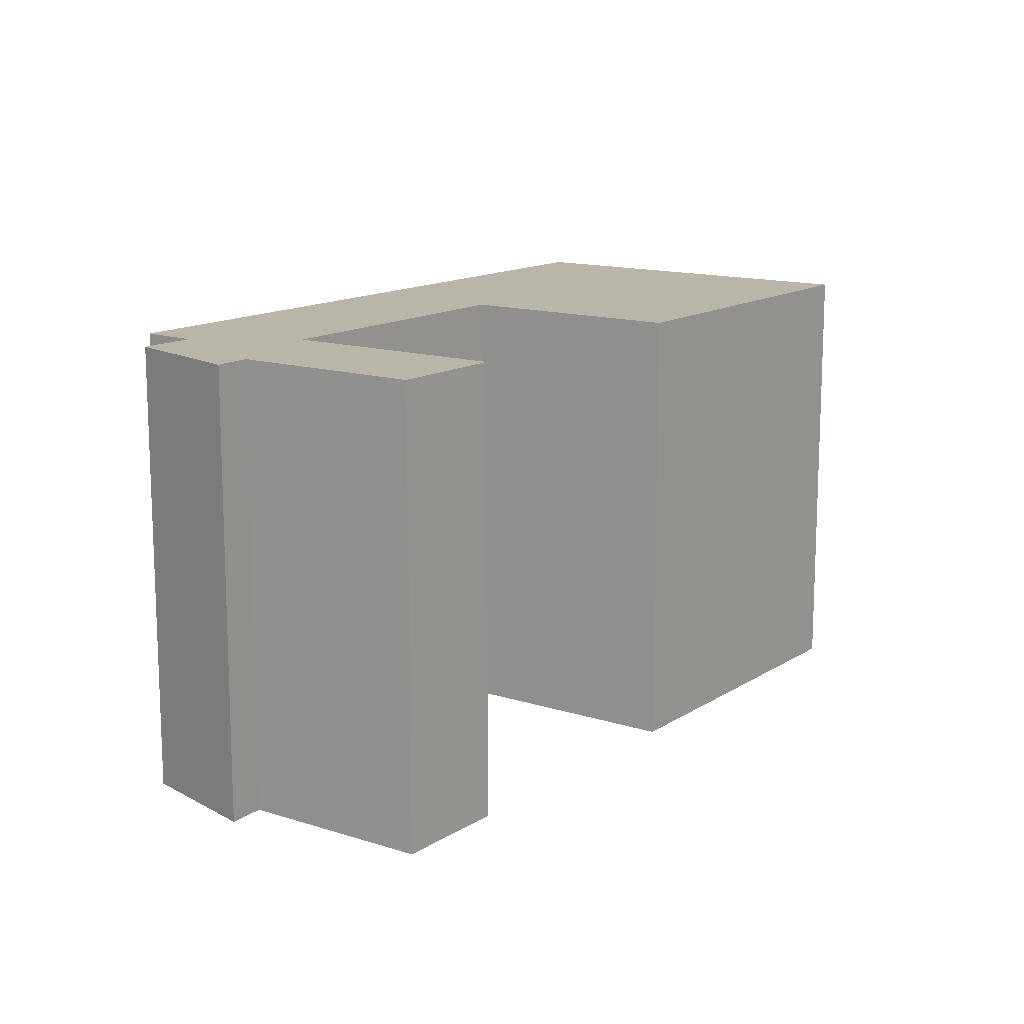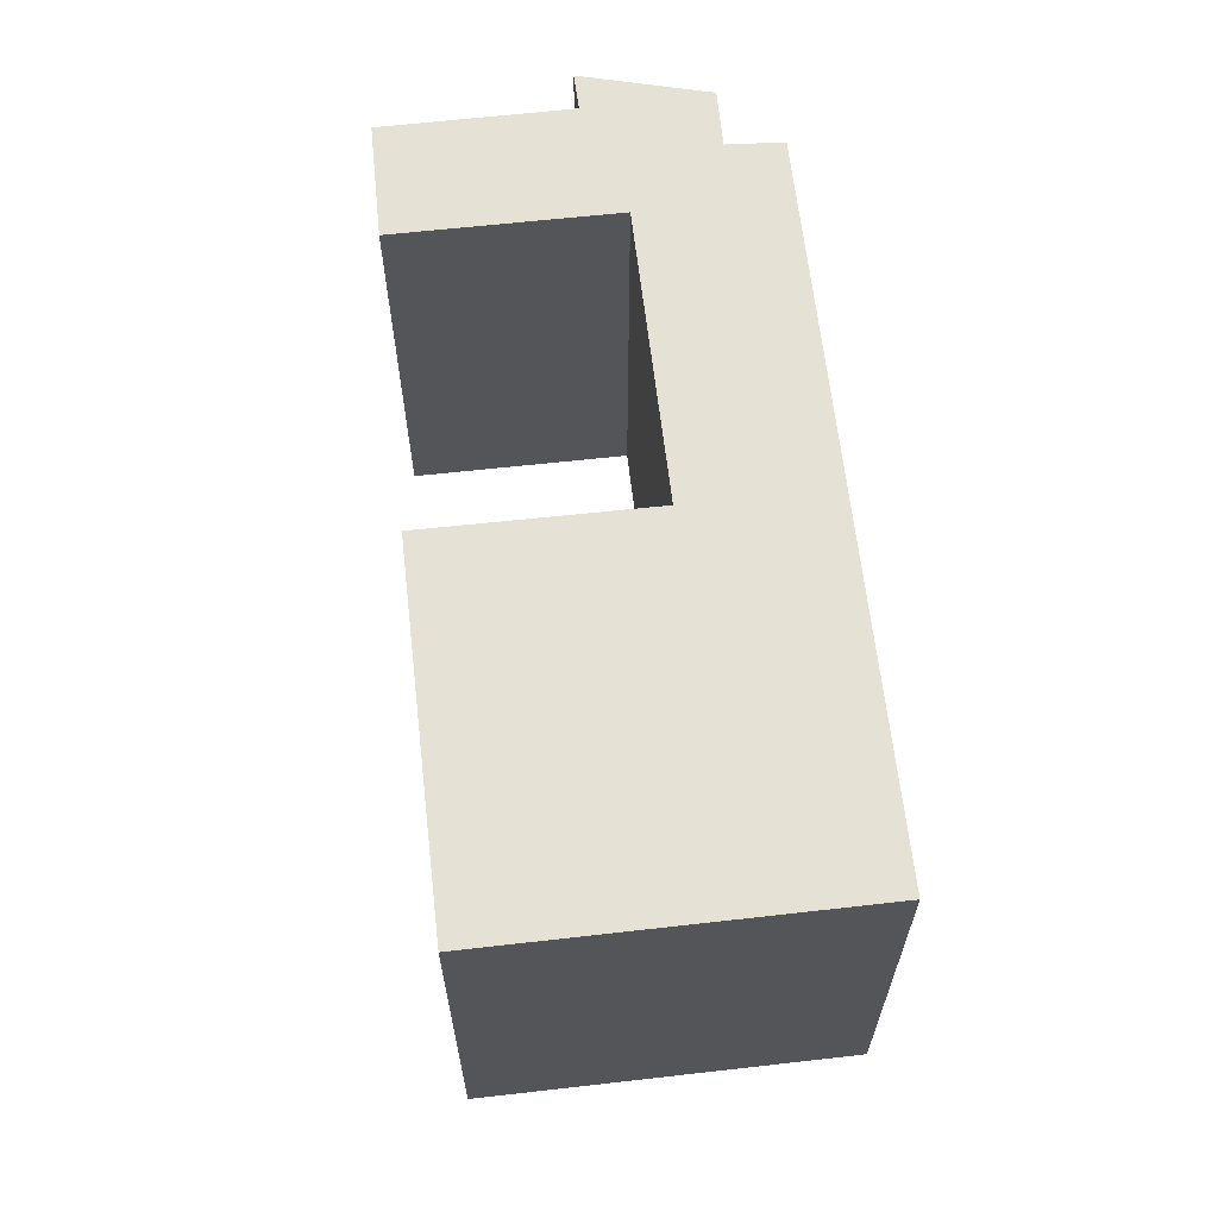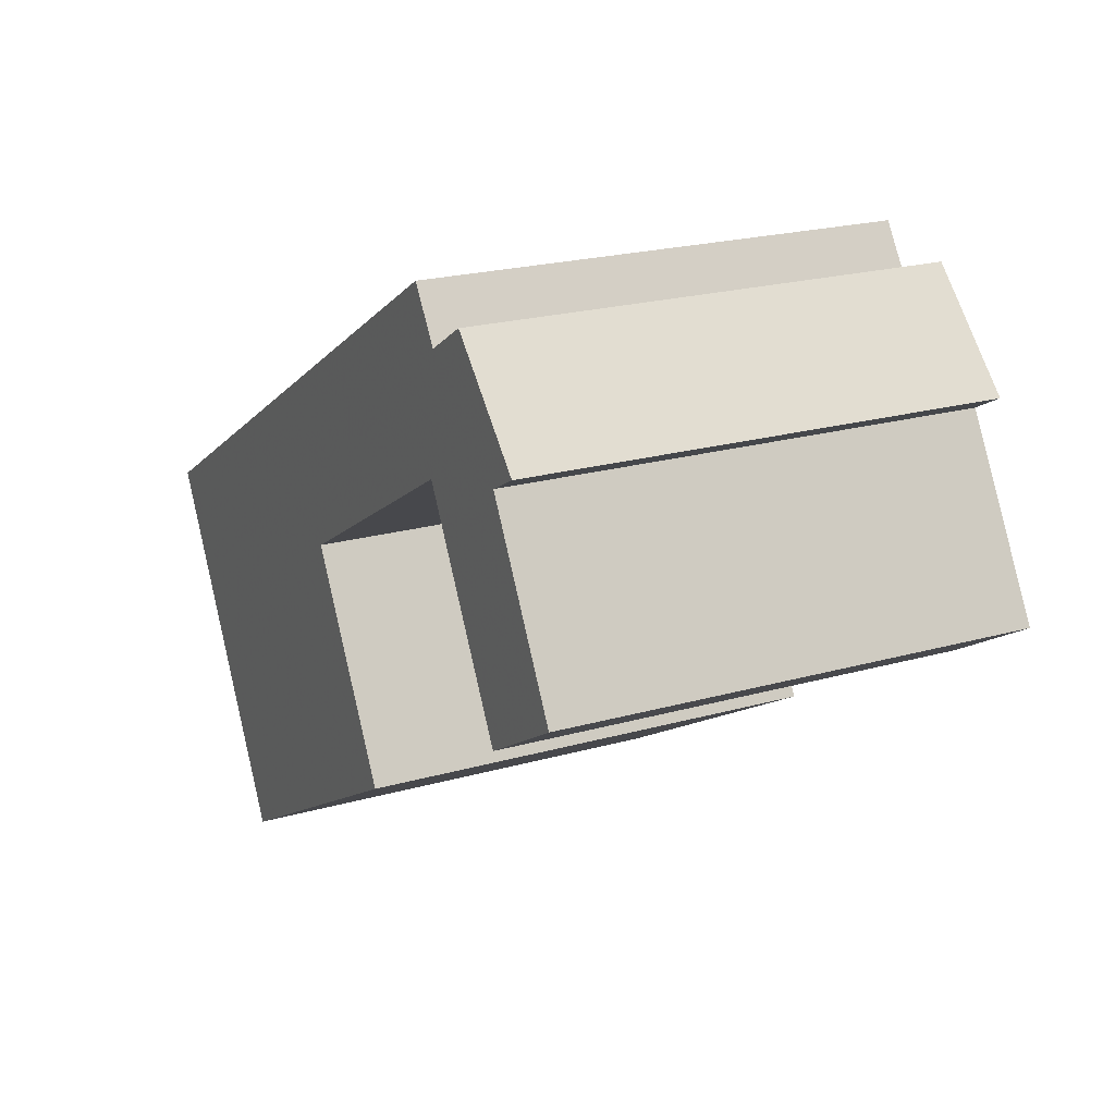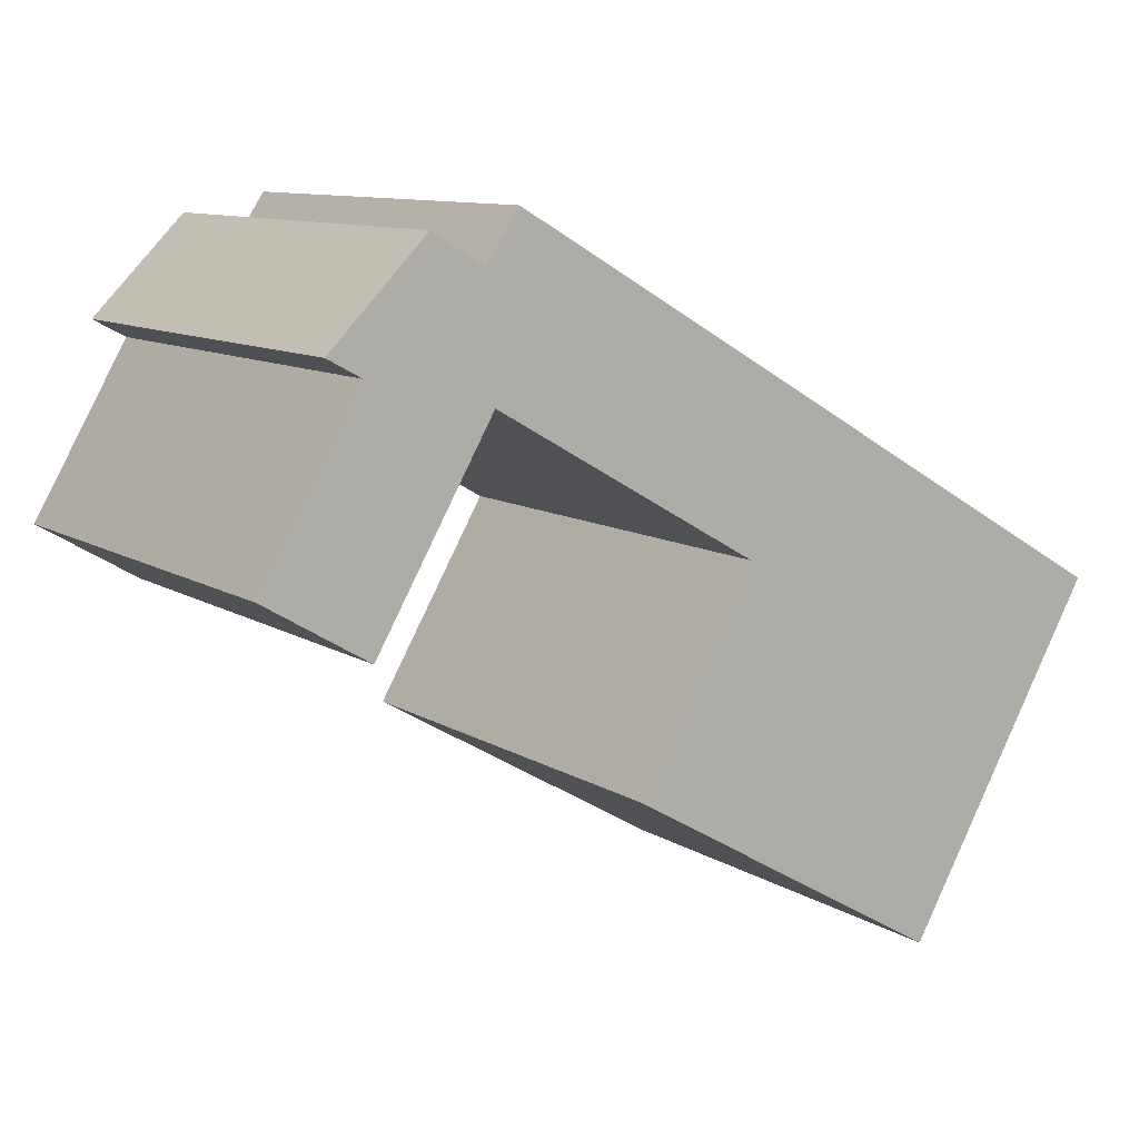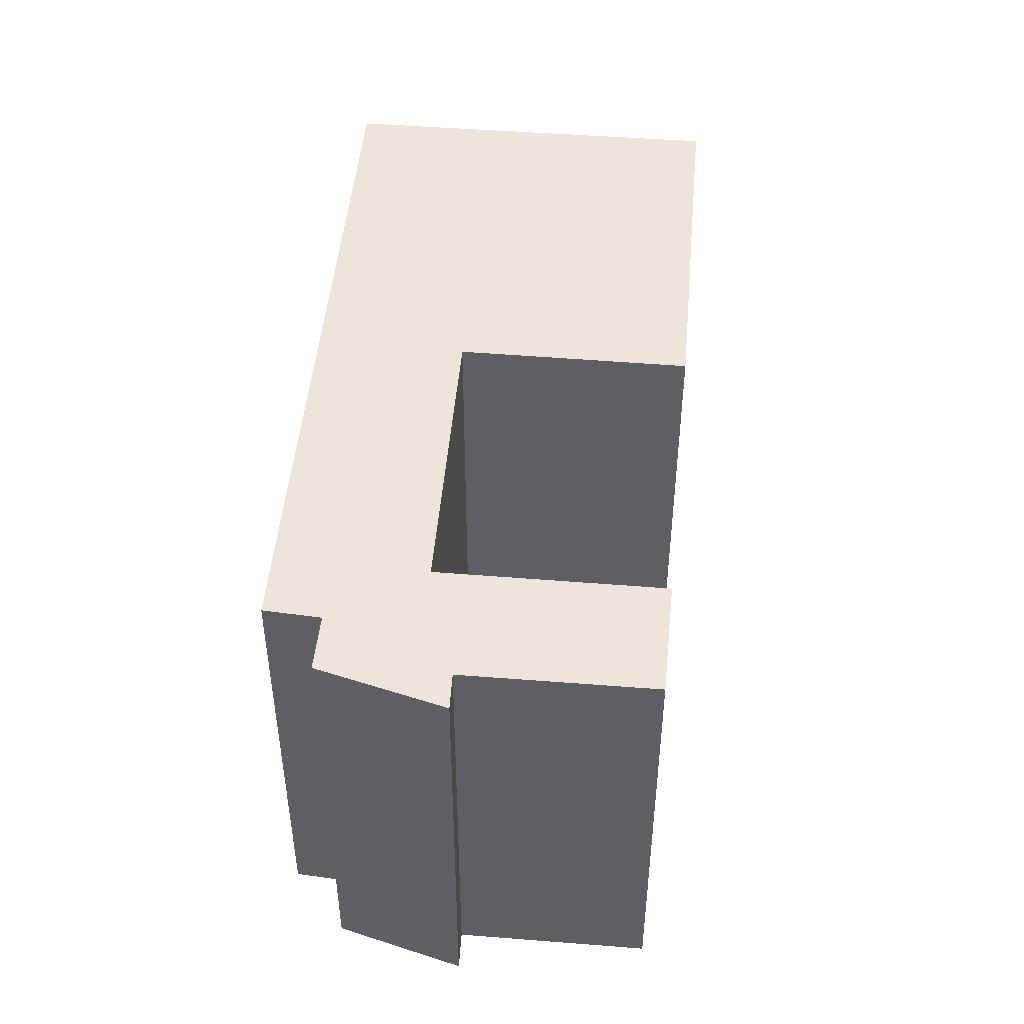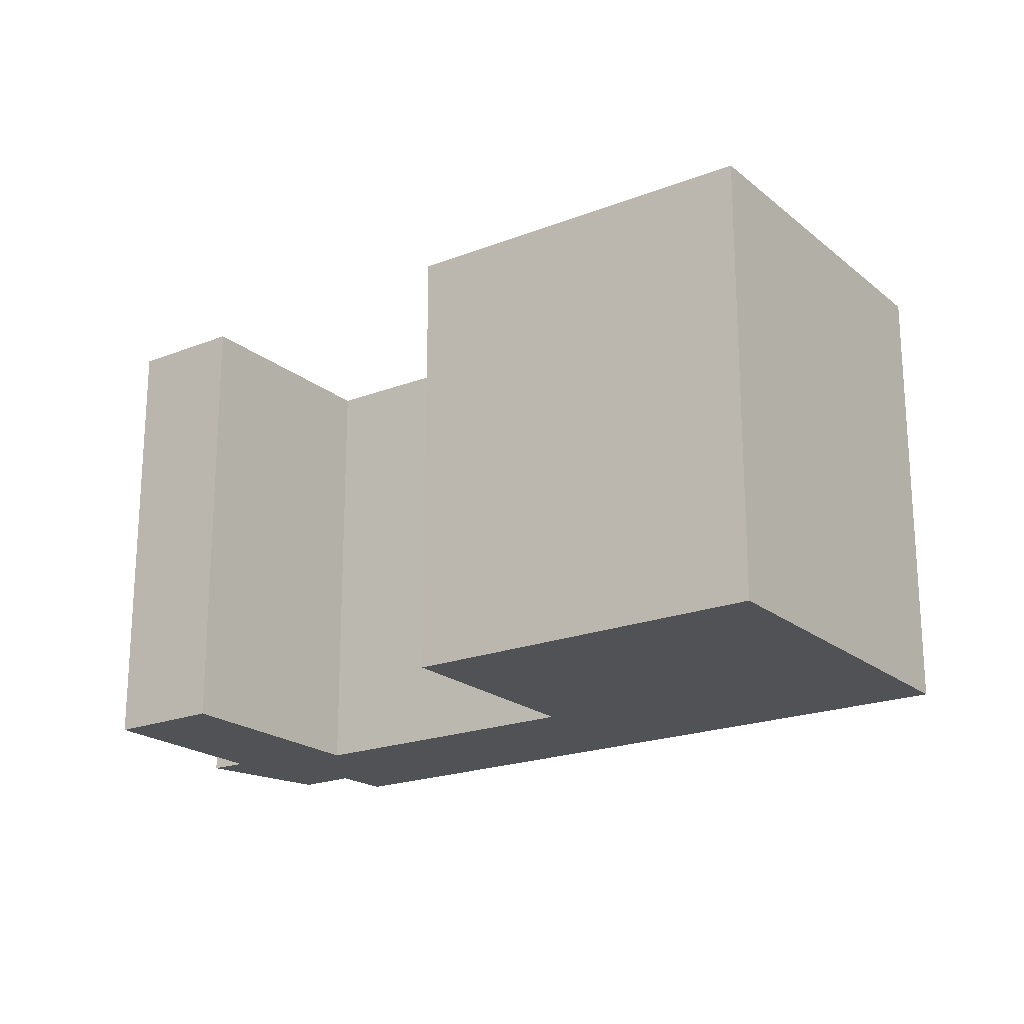
<metadata>
{"format":"obj","ext":"obj","renderer":"f3d","projection":"perspective","resolution":1024,"background":"white","views":[{"elev":13.7,"azim":95.5,"up":"+Y"},{"elev":64.4,"azim":-126.5,"up":"+Y"},{"elev":21.7,"azim":63.5,"up":"+Z"},{"elev":10.3,"azim":146.4,"up":"+Z"},{"elev":47.9,"azim":65.0,"up":"+Y"},{"elev":-20.7,"azim":-175.0,"up":"+Y"}]}
</metadata>
<code>
g default
v 3.014 0 -6.383
v -1.601 0 1.5
v 8.726 0 7.406
v 13.24 0 -0.3447
v 17.27 0 2.057
v 13.47 0 8.618
v 14.79 0 9.329
v 11.06 0 13.07
v 9.069 0 11.88
v 7.797 0 13.77
v 2.428 0 10.67
v -17.28 0 -0.7117
v -13 0 -8.117
v -9.75 0 -13.77
v 3.014 17.8 -6.383
v -1.601 17.8 1.5
v 8.726 17.8 7.406
v 13.24 17.8 -0.3447
v 17.27 17.8 2.057
v 13.47 17.8 8.618
v 14.79 17.8 9.329
v 11.06 17.8 13.07
v 9.069 17.8 11.88
v 7.797 17.8 13.77
v 2.428 17.8 10.67
v -17.28 17.8 -0.7117
v -13 17.8 -8.117
v -9.75 17.8 -13.77
f 7 11 9
f 7 9 8
f 6 11 7
f 3 11 6
f 2 11 3
f 11 2 12
f 1 12 2
f 12 1 13
f 14 13 1
f 5 3 6
f 3 5 4
f 10 9 11
f 21 25 23
f 21 23 22
f 20 25 21
f 17 25 20
f 16 25 17
f 25 16 26
f 15 26 16
f 26 15 27
f 28 27 15
f 19 17 20
f 17 19 18
f 24 23 25
f 9 8 22
f 22 23 9
f 8 7 21
f 21 22 8
f 7 6 20
f 20 21 7
f 3 2 16
f 16 17 3
f 12 11 25
f 25 26 12
f 2 1 15
f 15 16 2
f 13 12 26
f 26 27 13
f 14 13 27
f 27 28 14
f 1 14 28
f 28 15 1
f 6 5 19
f 19 20 6
f 5 4 18
f 18 19 5
f 4 3 17
f 17 18 4
f 10 9 23
f 23 24 10
f 11 10 24
f 24 25 11

</code>
